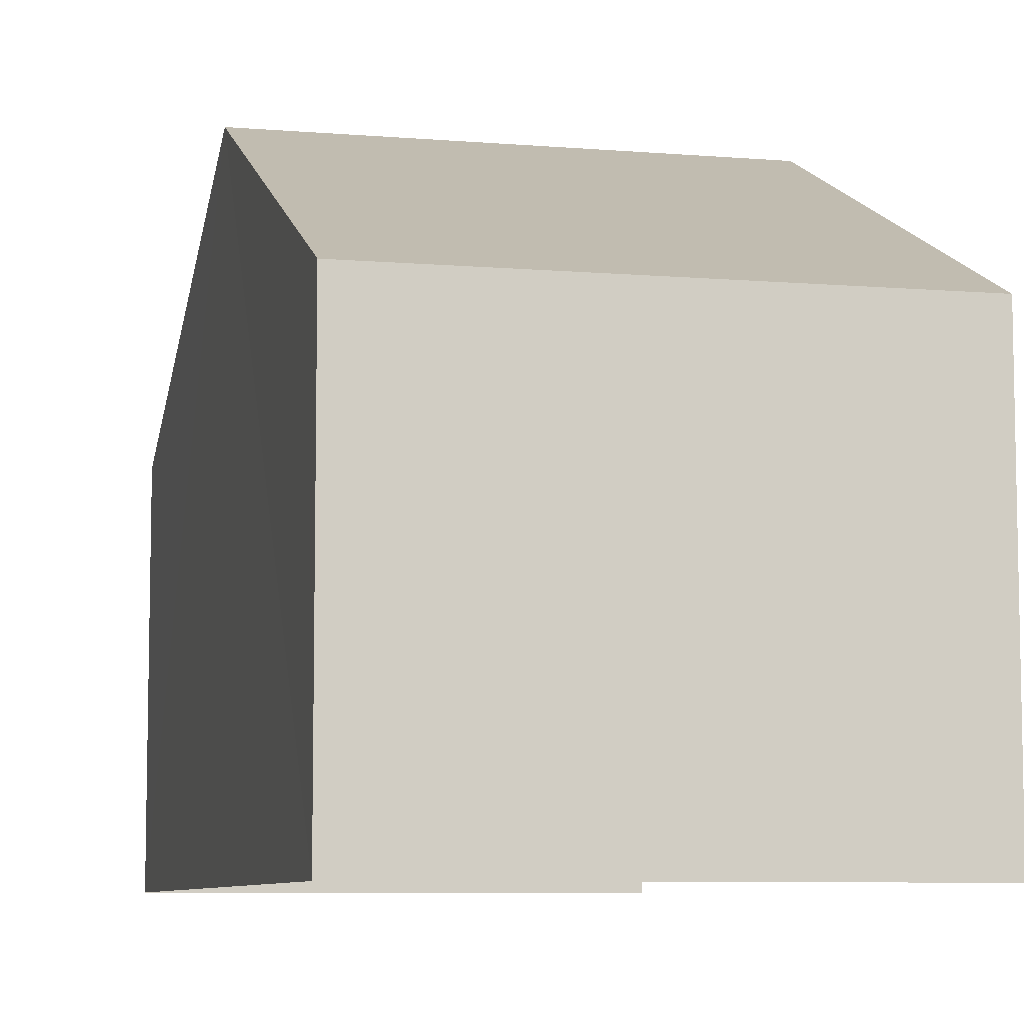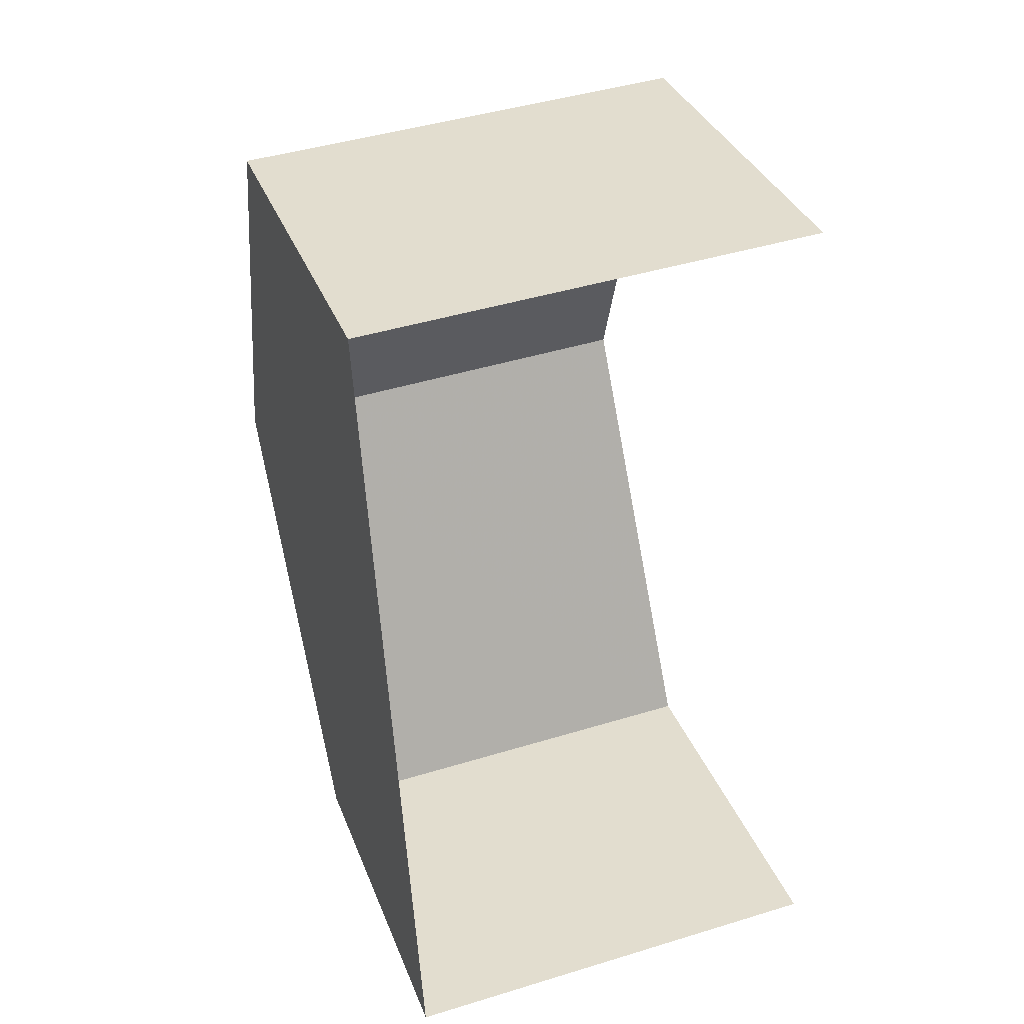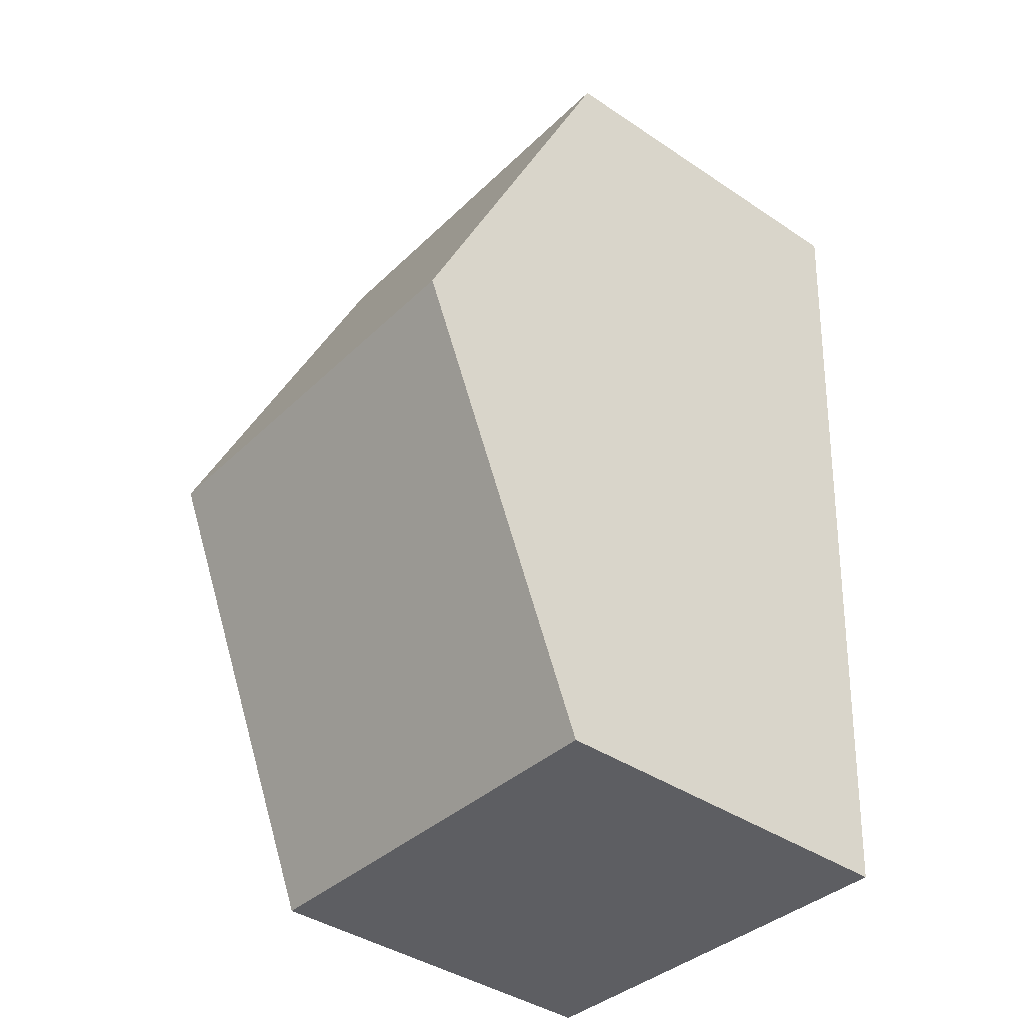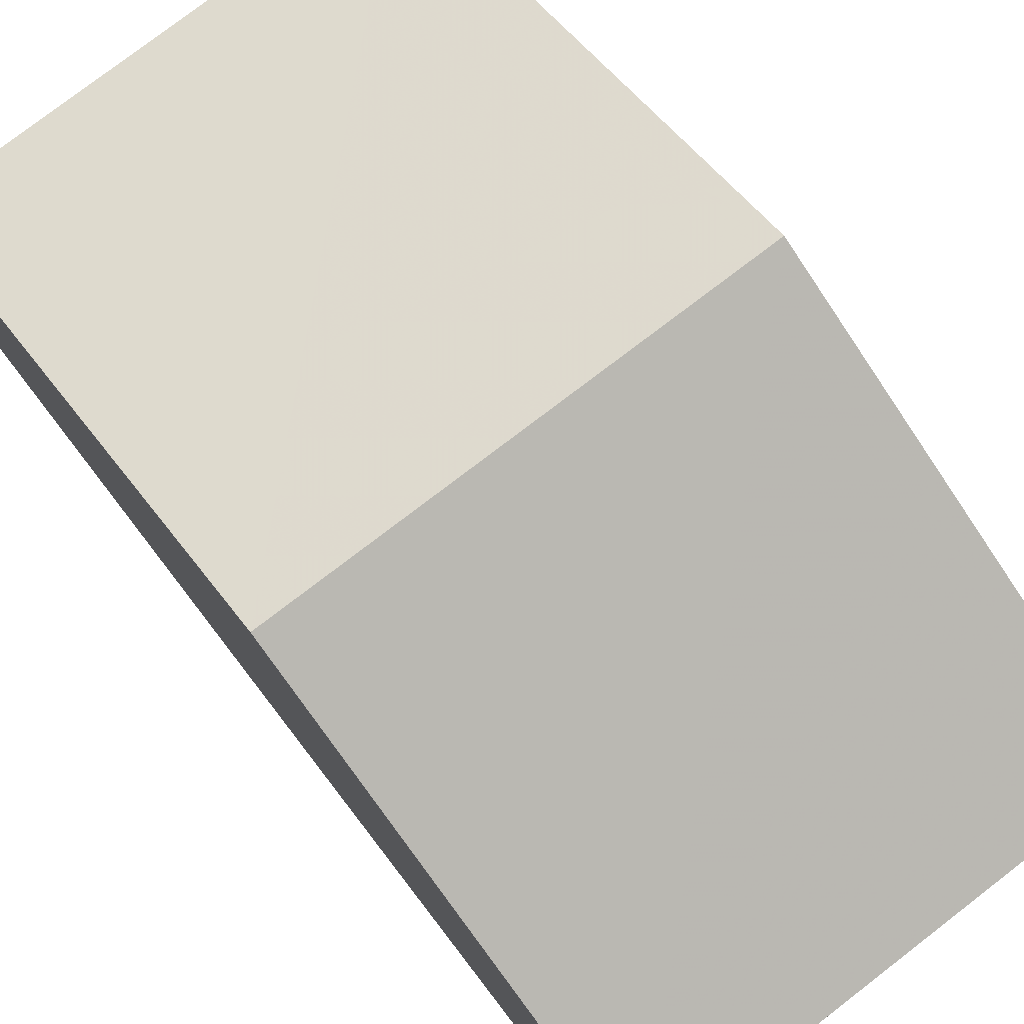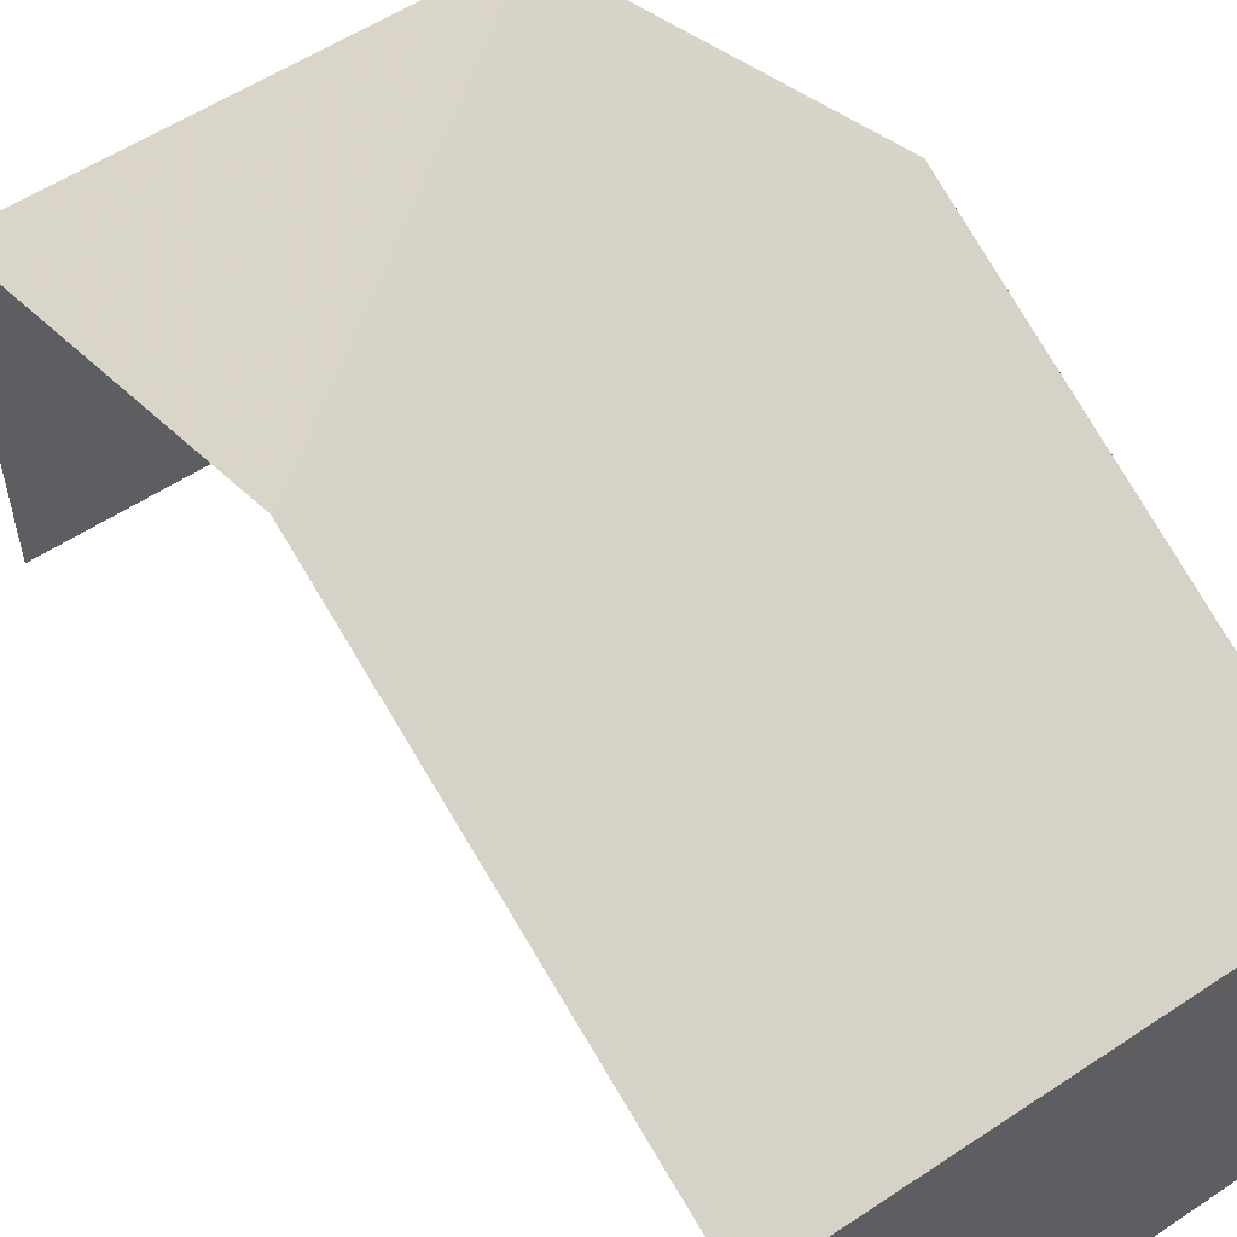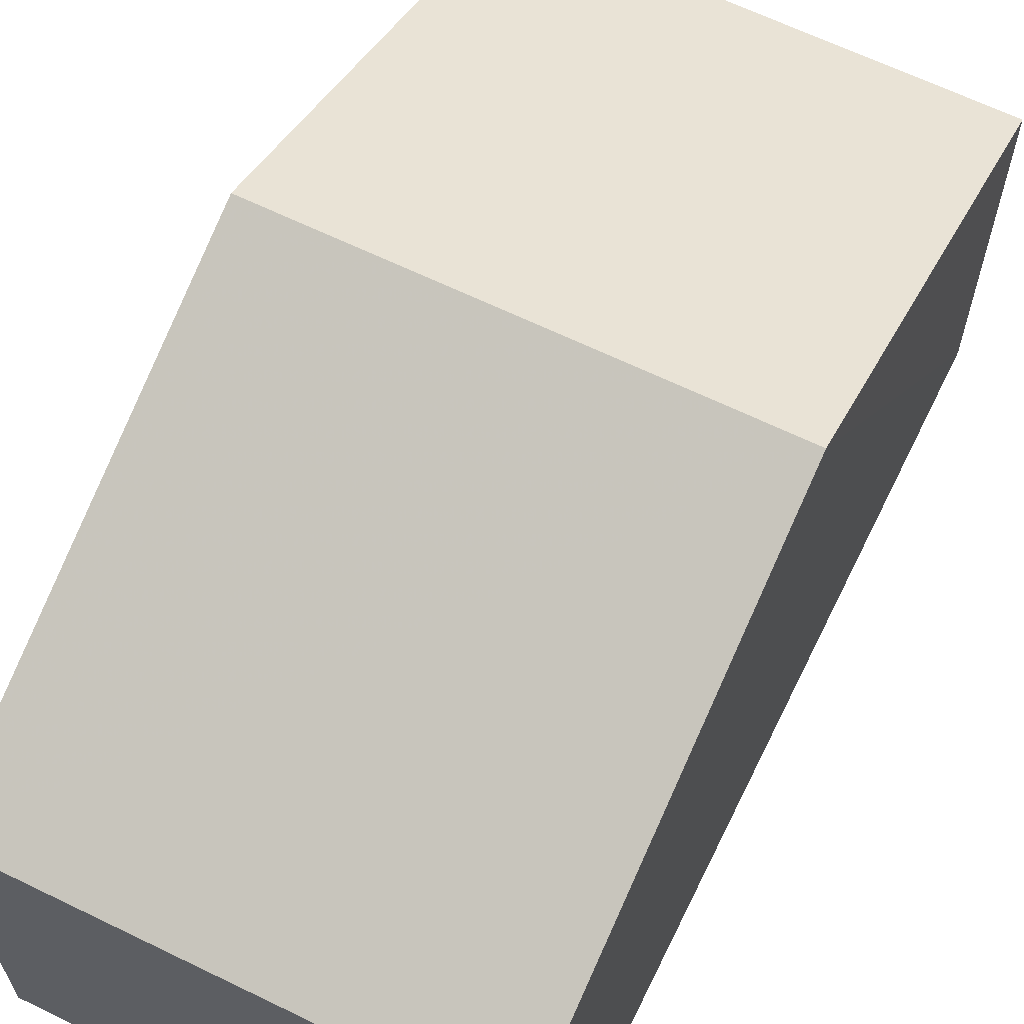
<metadata>
{"format":"obj","ext":"obj","renderer":"f3d","projection":"perspective","resolution":1024,"background":"white","views":[{"elev":-7.7,"azim":163.5,"up":"+Z"},{"elev":35.0,"azim":160.7,"up":"+Y"},{"elev":-40.8,"azim":50.8,"up":"+Y"},{"elev":77.2,"azim":139.2,"up":"+Z"},{"elev":56.8,"azim":-37.7,"up":"+Z"},{"elev":64.2,"azim":23.0,"up":"+Z"}]}
</metadata>
<code>
v -3.734e+05 -1.045e+05 25.08
v -3.734e+05 -1.045e+05 25.08
v -3.734e+05 -1.044e+05 25.08
v -3.734e+05 -1.045e+05 25.08
v -3.734e+05 -1.045e+05 30.86
v -3.734e+05 -1.045e+05 30.86
v -3.734e+05 -1.045e+05 33.85
v -3.734e+05 -1.045e+05 33.85
v -3.734e+05 -1.045e+05 30.86
v -3.734e+05 -1.044e+05 30.86
f 1 2 3
f 1 4 2
f 10 3 8
f 3 2 8
f 2 5 8
f 5 6 7
f 8 5 7
f 9 10 8
f 7 9 8
f 6 4 7
f 4 1 7
f 1 9 7
f 10 1 3
f 10 9 1
f 6 2 4
f 6 5 2

</code>
